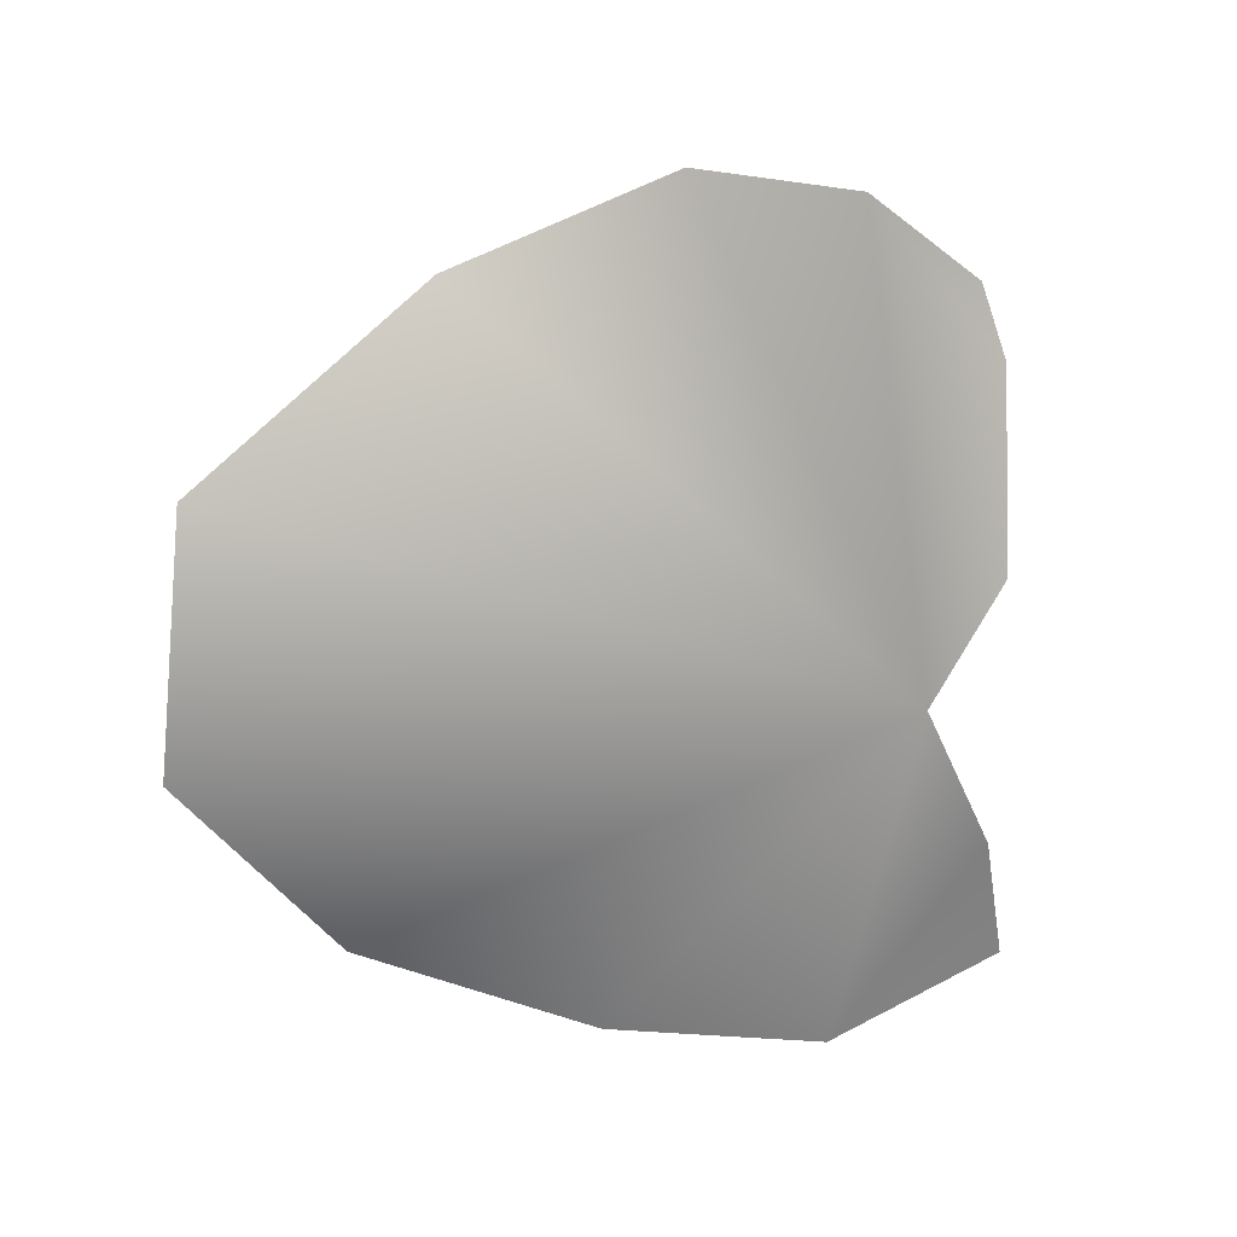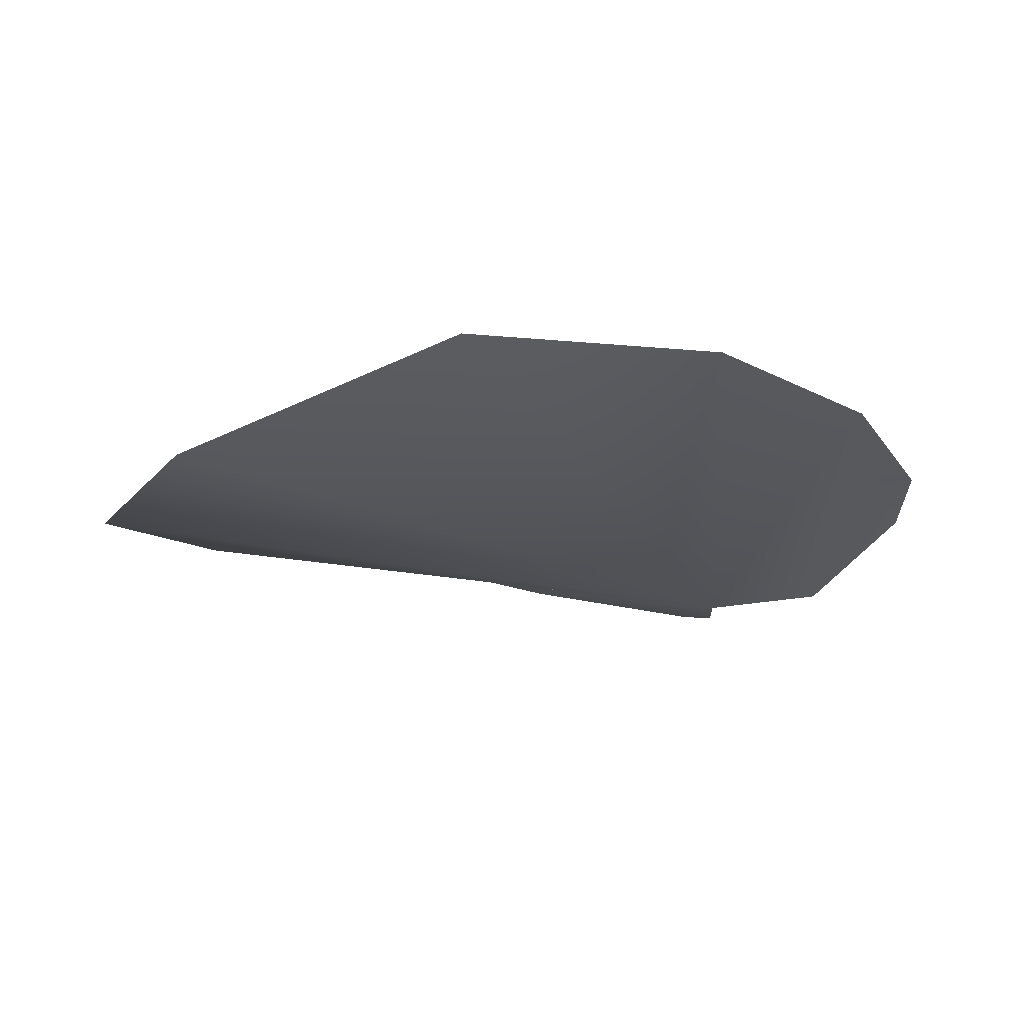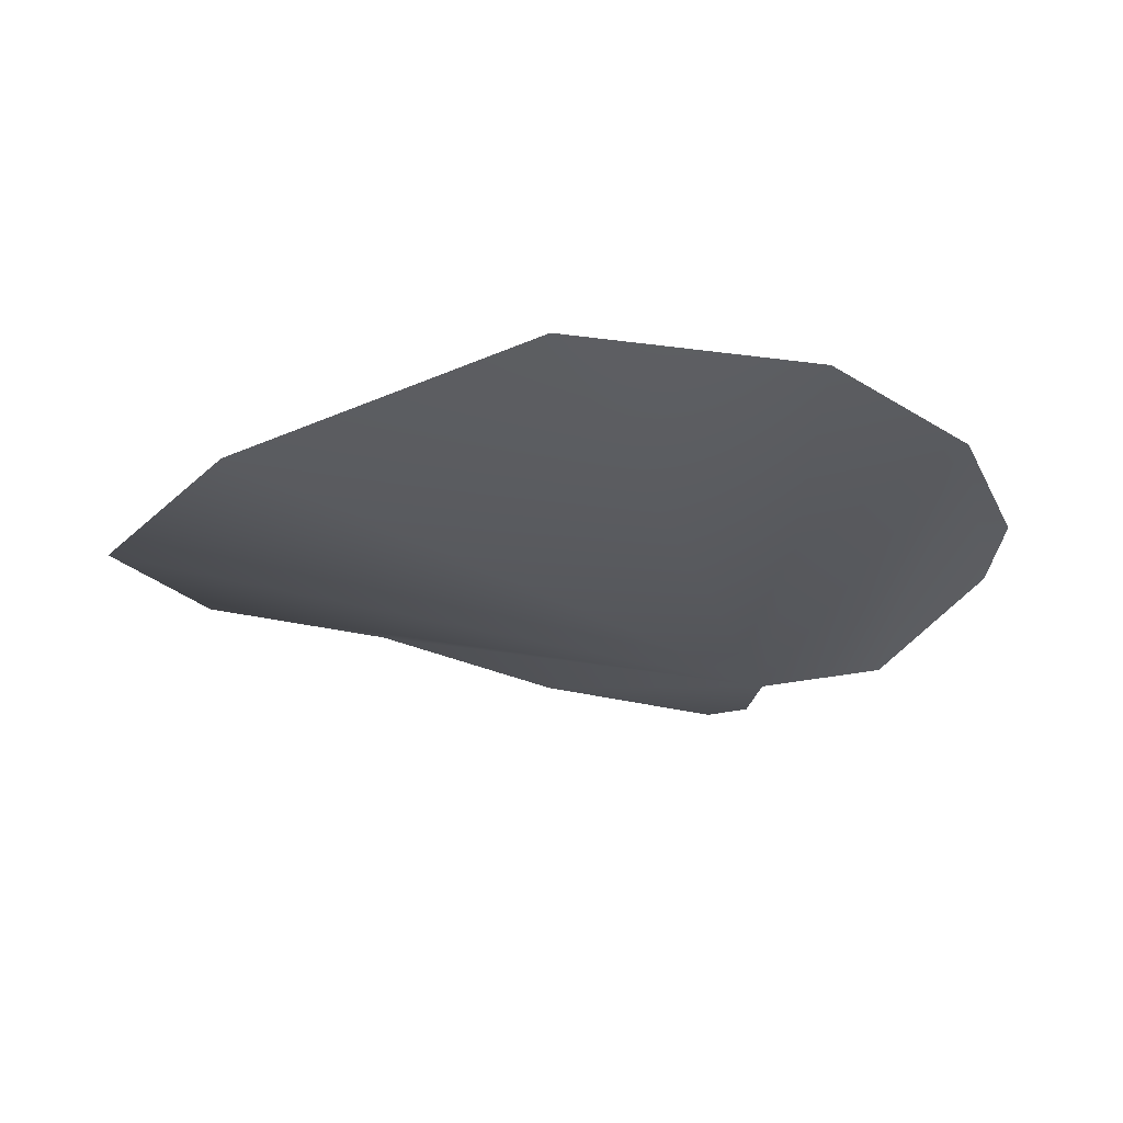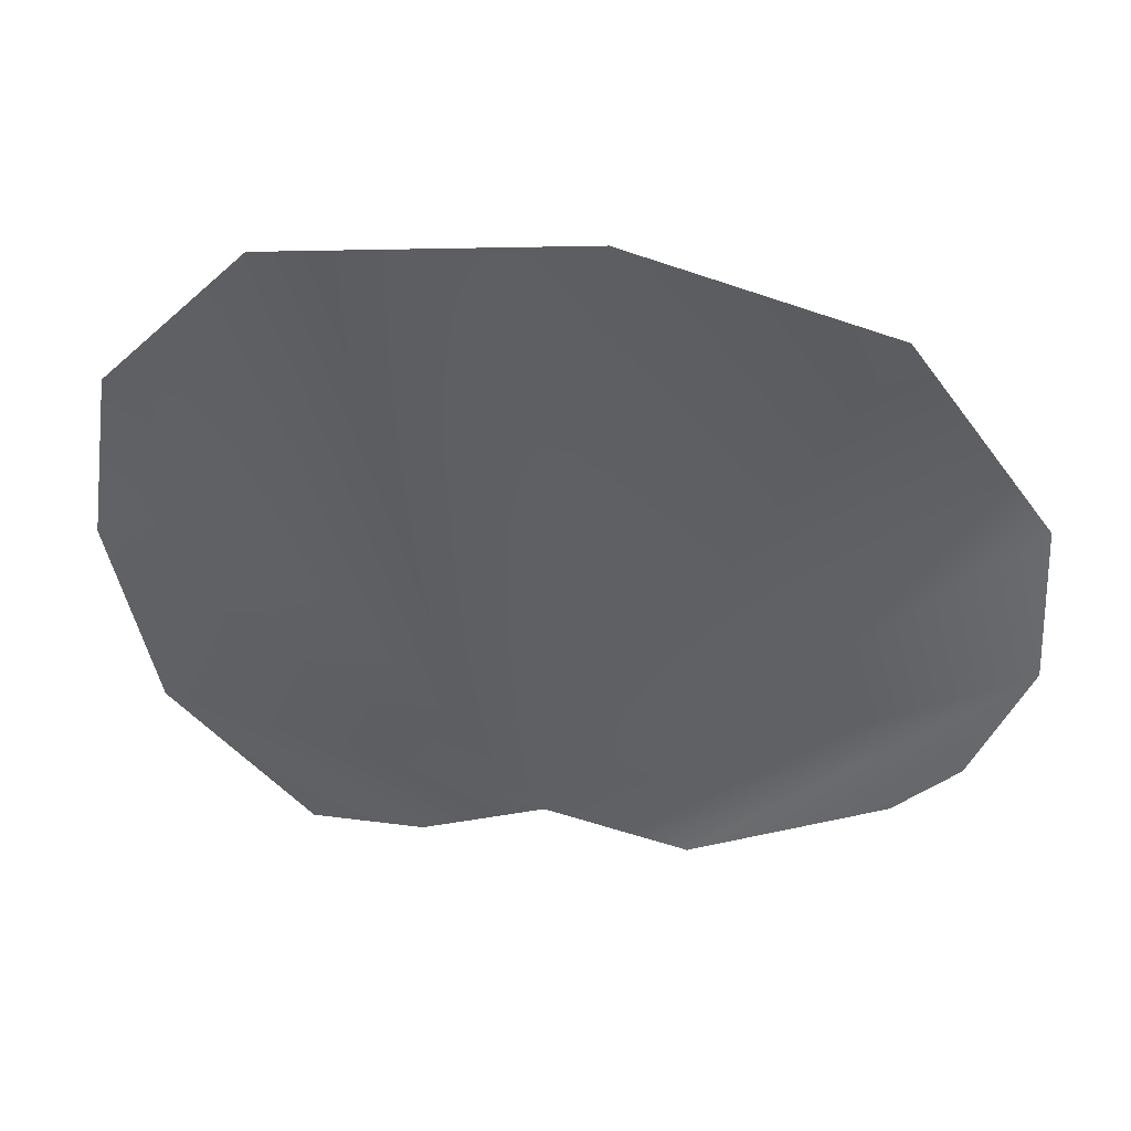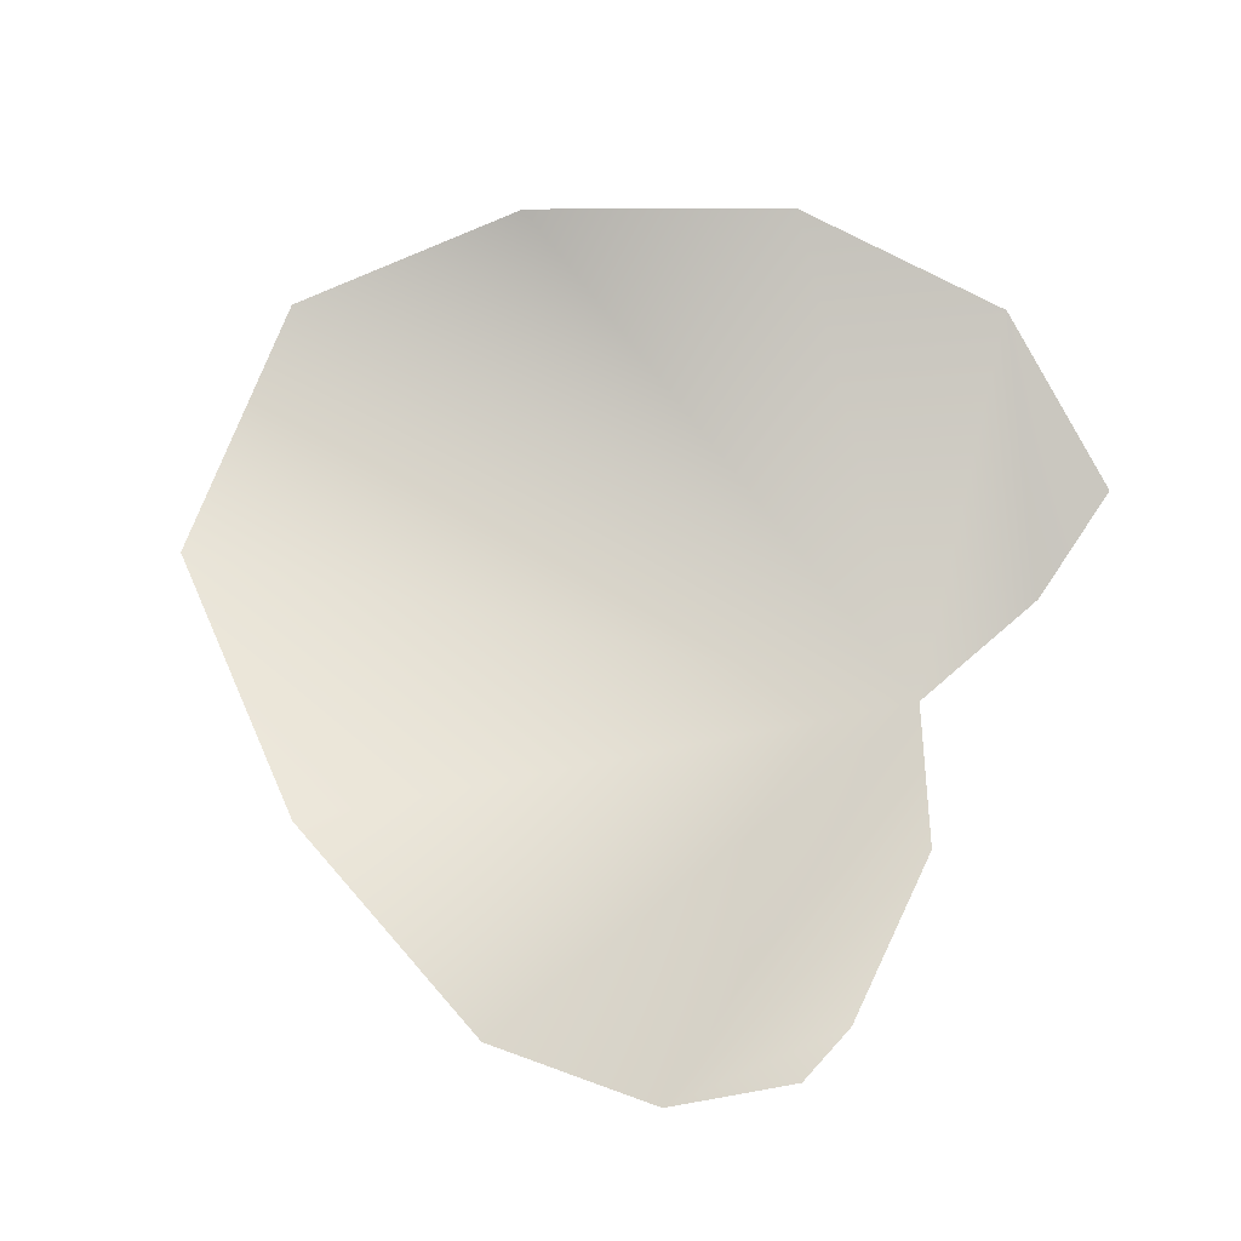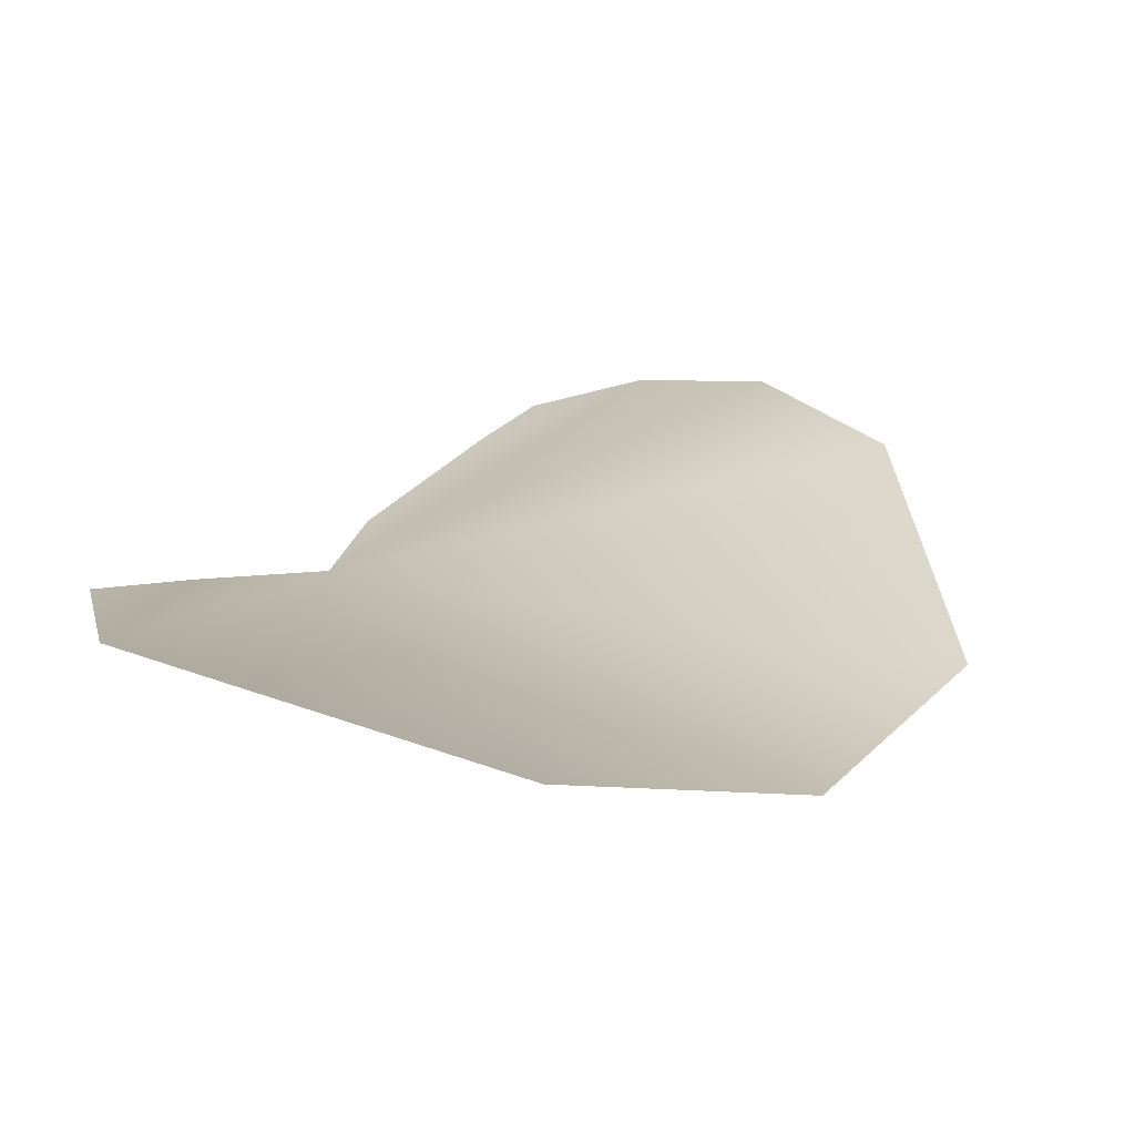
<metadata>
{"format":"obj","ext":"obj","renderer":"f3d","projection":"perspective","resolution":1024,"background":"white","views":[{"elev":-76.2,"azim":79.0,"up":"+Y"},{"elev":-15.9,"azim":58.3,"up":"+Y"},{"elev":-21.4,"azim":51.9,"up":"+Y"},{"elev":54.1,"azim":4.9,"up":"+Z"},{"elev":72.4,"azim":104.2,"up":"+Y"},{"elev":27.4,"azim":-60.2,"up":"+Y"}]}
</metadata>
<code>
g petalMesh
v -0.0005363 -0.0003965 -0.0009951
v -0.001613 -8.807e-05 -0.0005974
v -0.001019 -0.0002709 -0.001174
v -2.383e-05 -0.0004875 -0.0006222
v -0.001787 3.703e-05 0.0003283
v -0.001585 -0.0001199 0.001439
v -0.0009824 -0.0002389 0.002276
v 0.0001752 -0.000225 0.002397
v 0.001198 0.0001651 0.001578
v 0.001805 6.352e-05 0.0006882
v 0.001856 -9.379e-05 -1.034e-05
v 0.000553 -0.0005226 -0.0008012
v 0.001346 -0.0003597 -0.0006369
v 0.001618 -0.0002496 -0.0004947
g petalMesh_0
f 3 2 1
f 1 2 4
f 2 5 4
f 5 6 4
f 6 7 4
f 7 8 4
f 8 9 4
f 9 10 4
f 4 10 11
f 12 4 11
f 13 12 11
f 14 13 11

</code>
